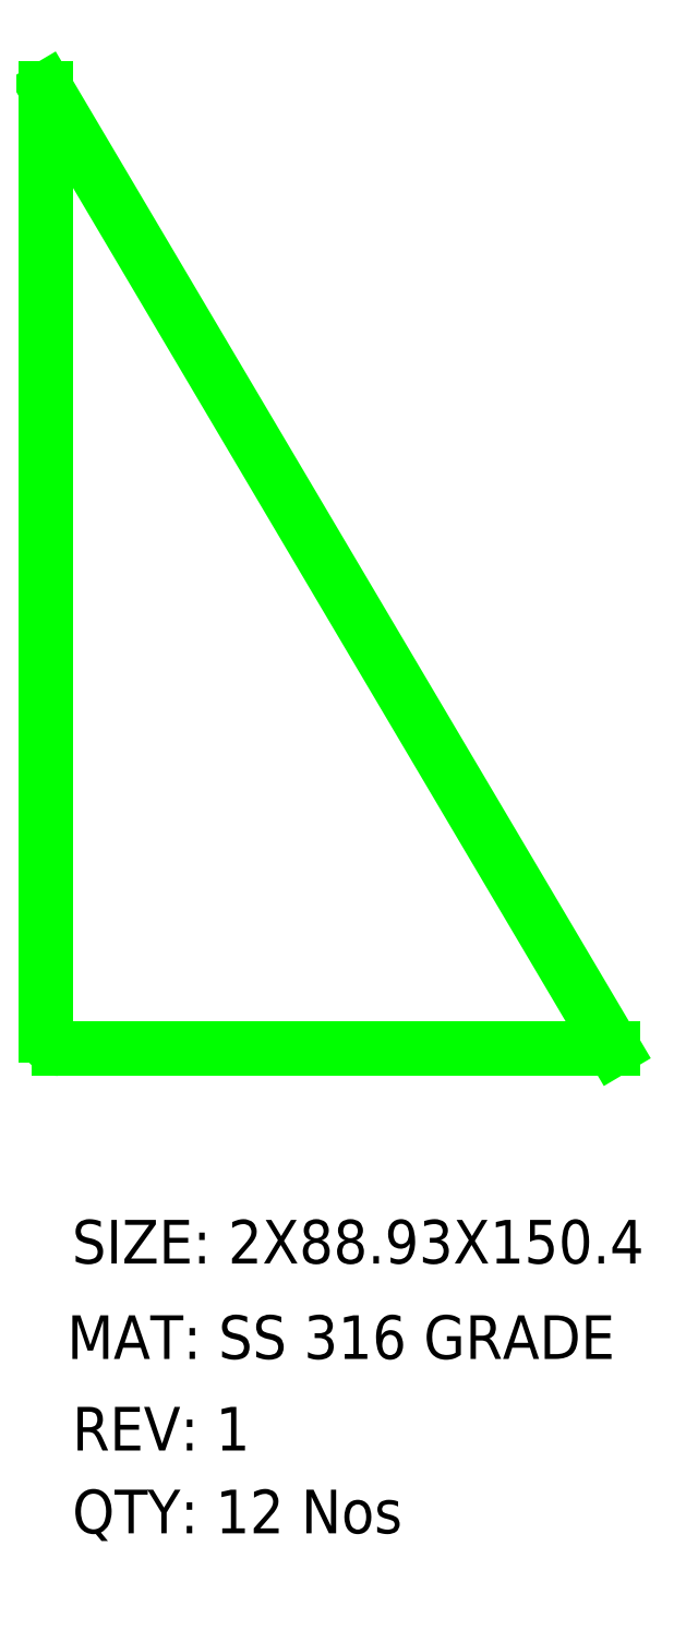
<metadata>
{"format":"dxf","ext":"dxf","renderer":"ezdxf+matplotlib","layout":"modelspace","background":"white","min_lineweight":24,"dpi":150}
</metadata>
<code>
0
SECTION
2
ENTITIES
0
LINE
8
LaserCutting
10
1532
20
117
30
0
11
1443
21
267.4
31
0
0
LINE
8
LaserCutting
10
1445
20
117
30
0
11
1532
21
117
31
0
0
LINE
8
LaserCutting
10
1443
20
267.4
30
0
11
1443
21
119
31
0
0
TEXT
8
0
10
1447
20
41.02
30
0
40
6.834
1
QTY: 12 Nos
7
Standard
0
TEXT
8
0
10
1447
20
53.99
30
0
40
6.834
1
REV: 1
7
Standard
0
TEXT
8
0
10
1446
20
68.34
30
0
40
6.834
1
MAT: SS 316 GRADE
7
Standard
0
TEXT
8
0
10
1447
20
83.29
30
0
40
6.834
1
SIZE: 2X88.93X150.4
7
Standard
0
ARC
8
LaserCutting
10
1445
20
119
30
0
40
2
50
180
51
270
0
ENDSEC
0
EOF

</code>
